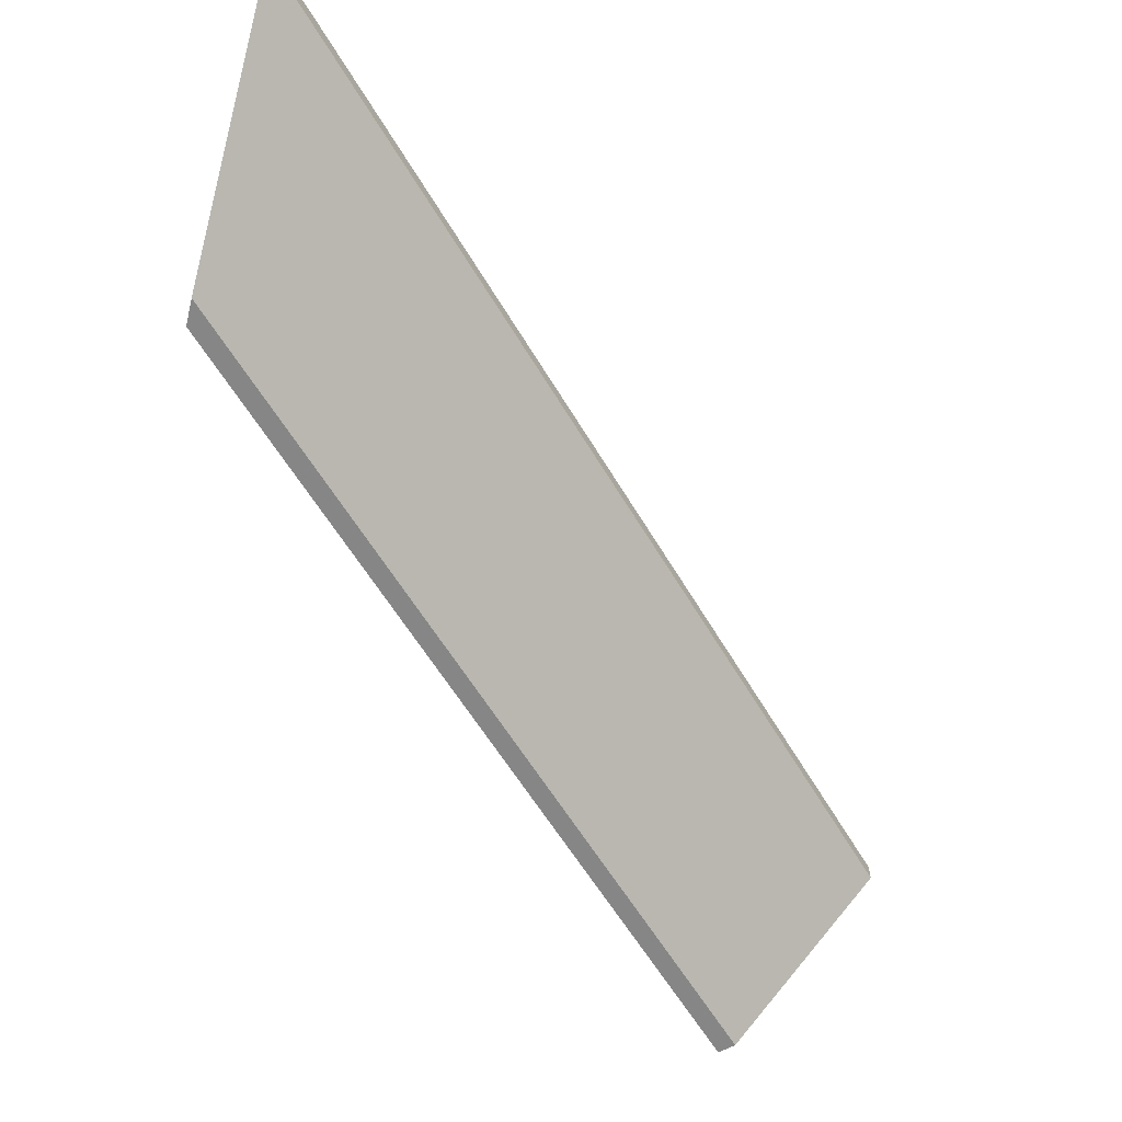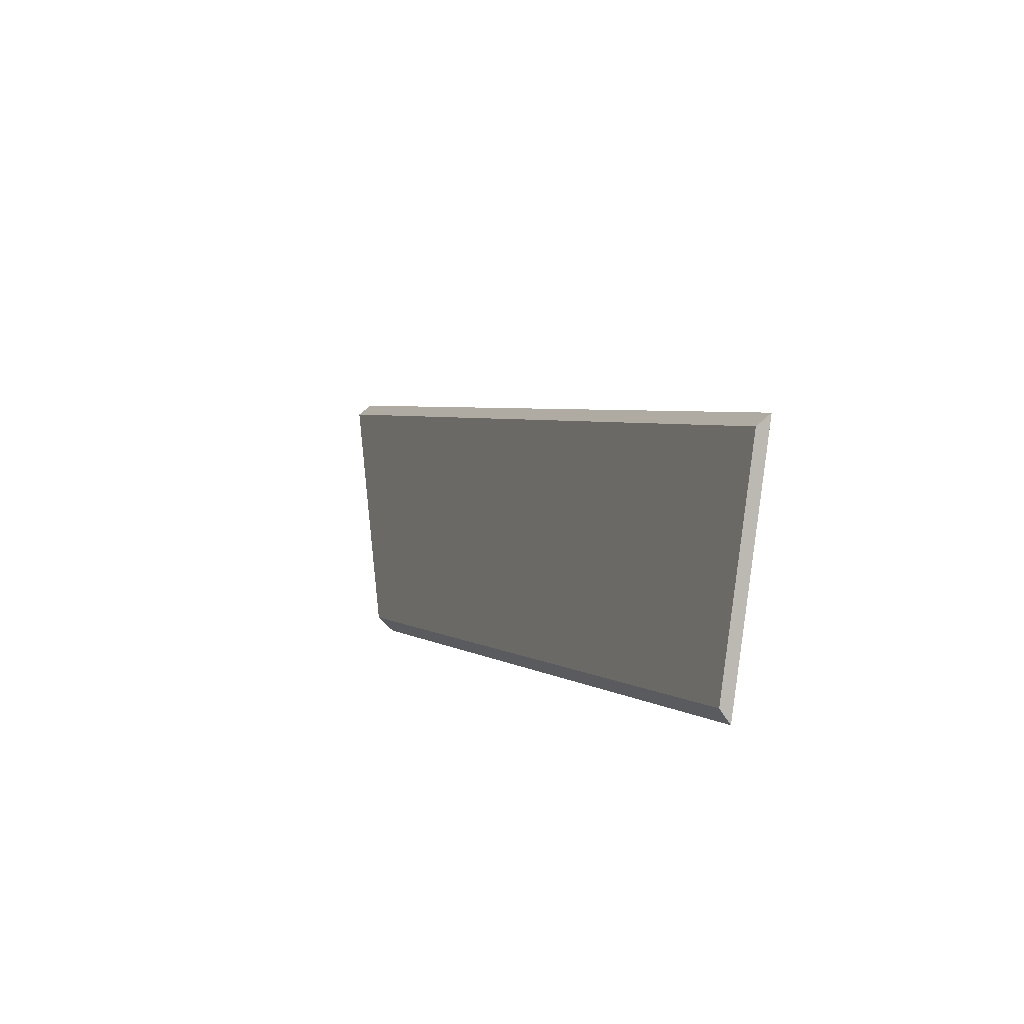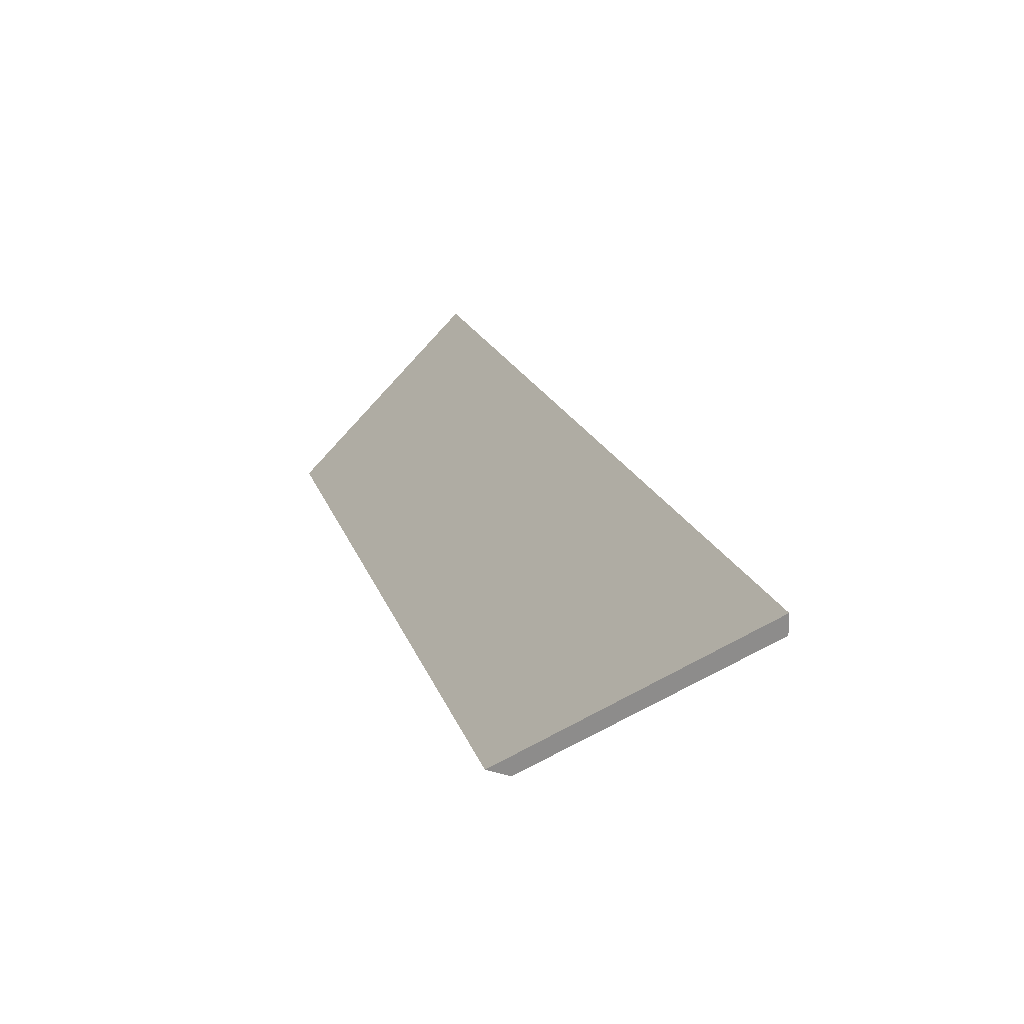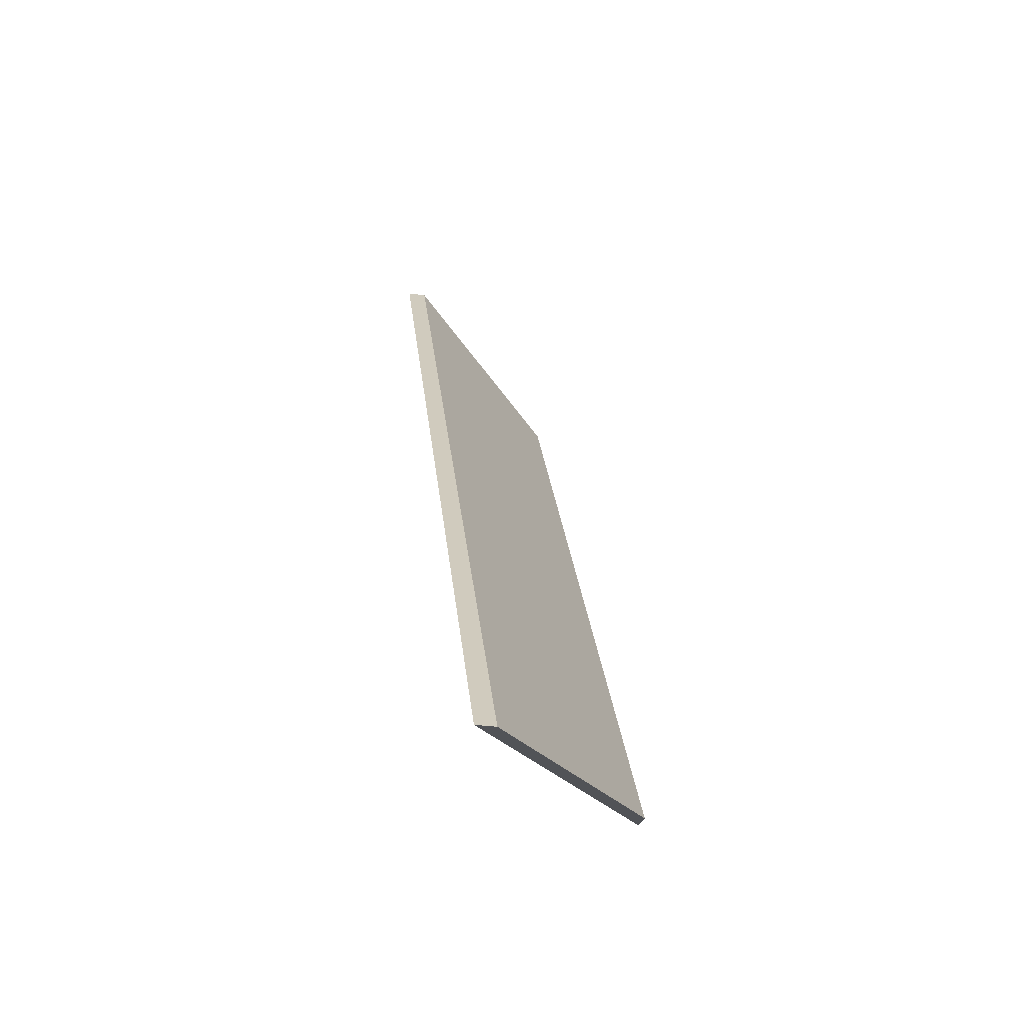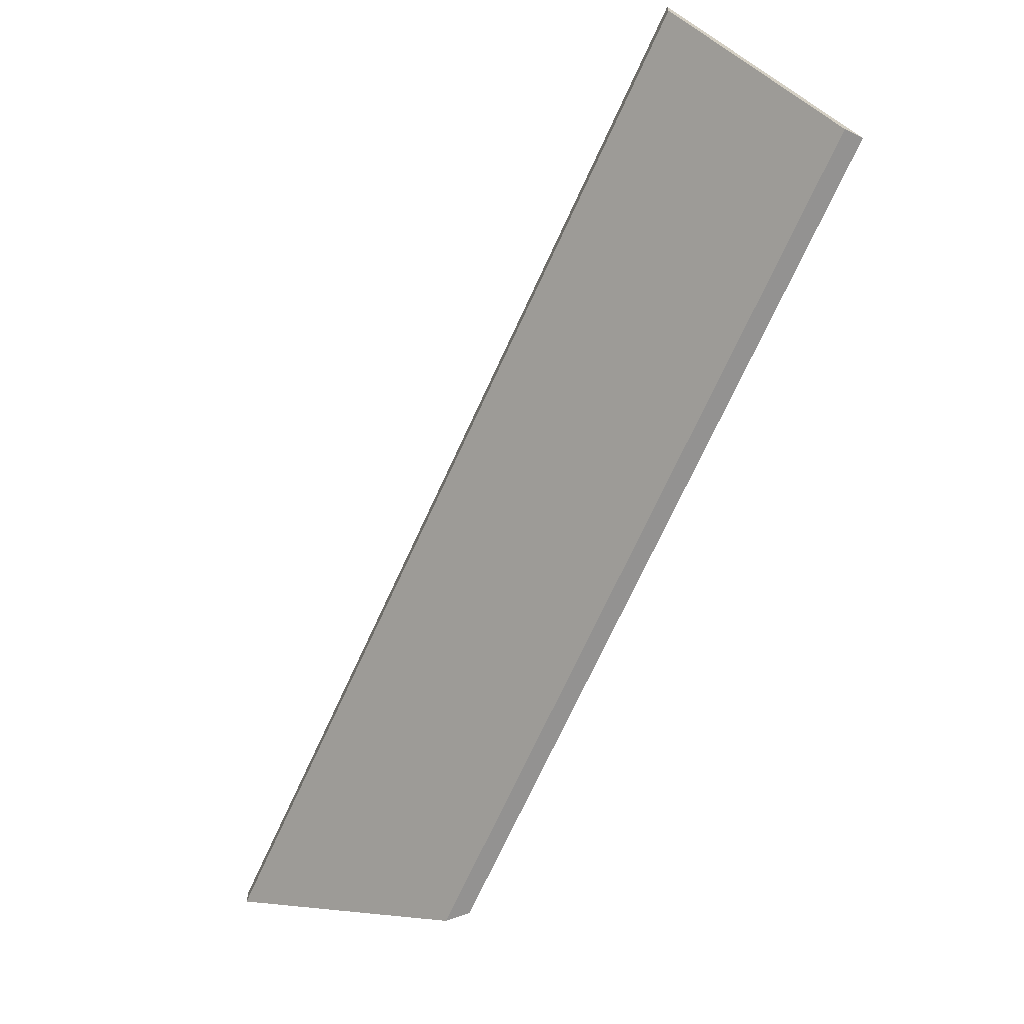
<metadata>
{"format":"obj","ext":"obj","renderer":"f3d","projection":"perspective","resolution":1024,"background":"white","views":[{"elev":-62.0,"azim":-116.2,"up":"+Y"},{"elev":67.3,"azim":47.4,"up":"+Z"},{"elev":17.8,"azim":-161.9,"up":"+Y"},{"elev":-34.1,"azim":-100.1,"up":"+Z"},{"elev":-66.5,"azim":8.8,"up":"+Y"}]}
</metadata>
<code>
v -0.1292 -0.01242 3.106
v -0.09496 -0.03724 3.113
v -0.02525 -0.03724 3.223
v -0.04467 -0.01362 3.236
v -0.04467 -0.01099 3.236
v -0.04467 -0.01362 3.236
v -0.02525 -0.03724 3.223
v -0.02308 -0.03724 3.221
v -0.02308 -0.03724 3.221
v -0.02525 -0.03724 3.223
v -0.09496 -0.03724 3.113
v -0.09133 -0.03724 3.114
v -0.09133 -0.03724 3.114
v -0.09496 -0.03724 3.113
v -0.1292 -0.01242 3.106
v -0.1292 -0.009788 3.106
v -0.1292 -0.009788 3.106
v -0.1292 -0.01242 3.106
v -0.04467 -0.01362 3.236
v -0.04467 -0.01099 3.236
v -0.04467 -0.01099 3.236
v -0.02308 -0.03724 3.221
v -0.09133 -0.03724 3.114
v -0.1292 -0.009788 3.106
f 1 2 3
f 1 3 4
f 5 6 7
f 5 7 8
f 9 10 11
f 9 11 12
f 13 14 15
f 13 15 16
f 17 18 19
f 17 19 20
f 21 22 23
f 21 23 24

</code>
